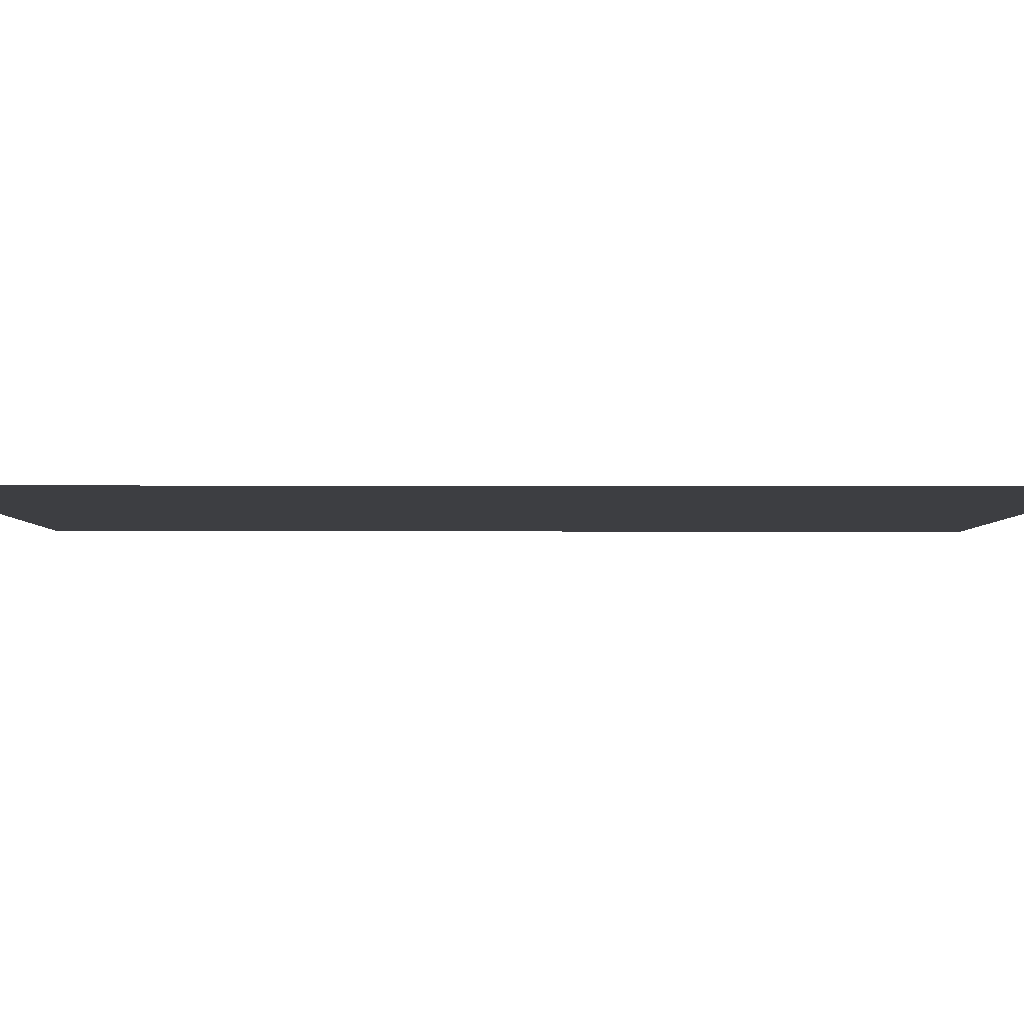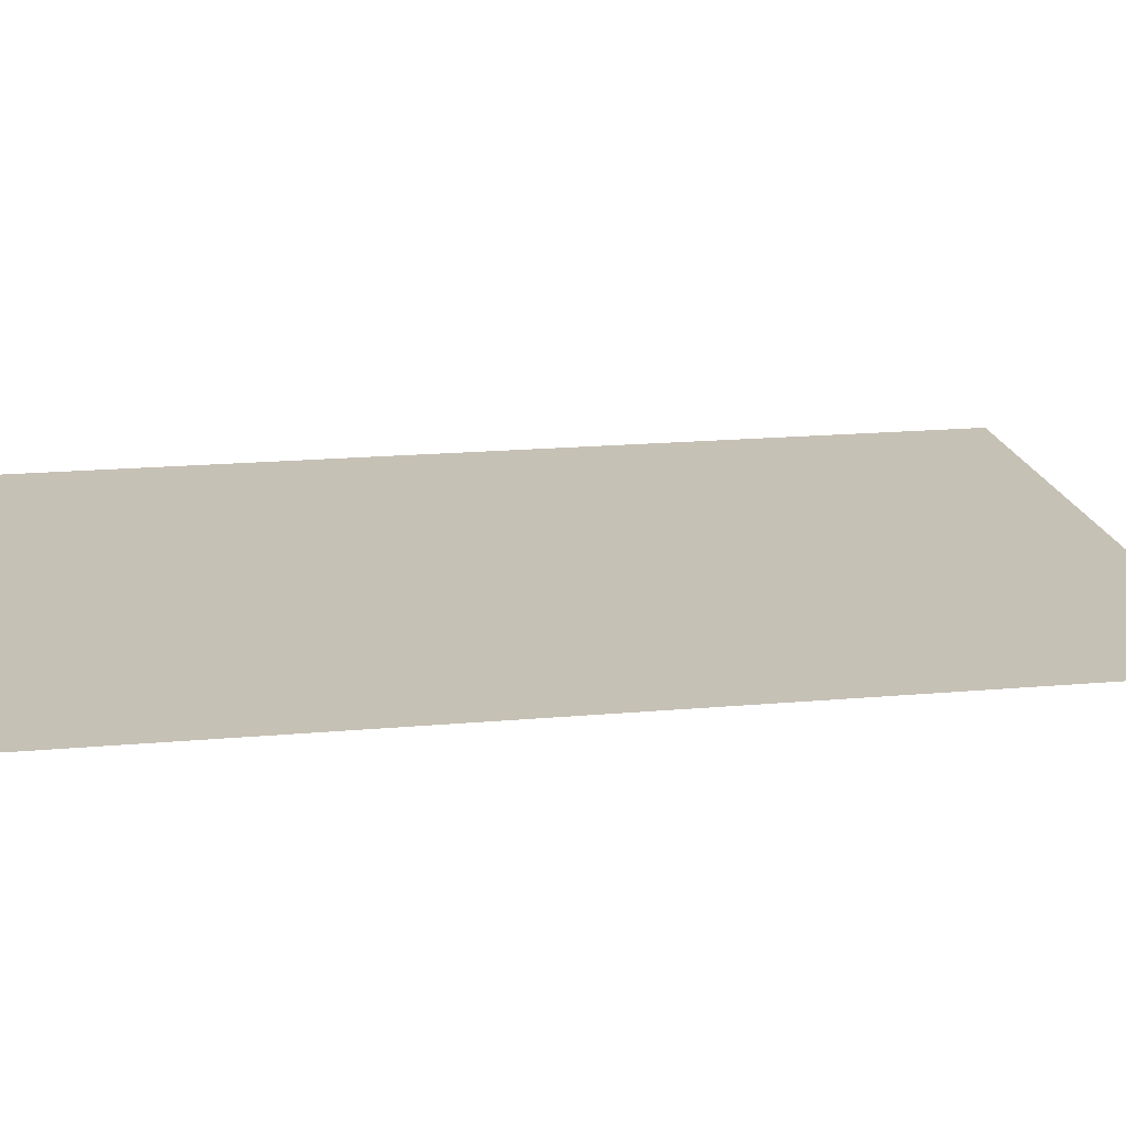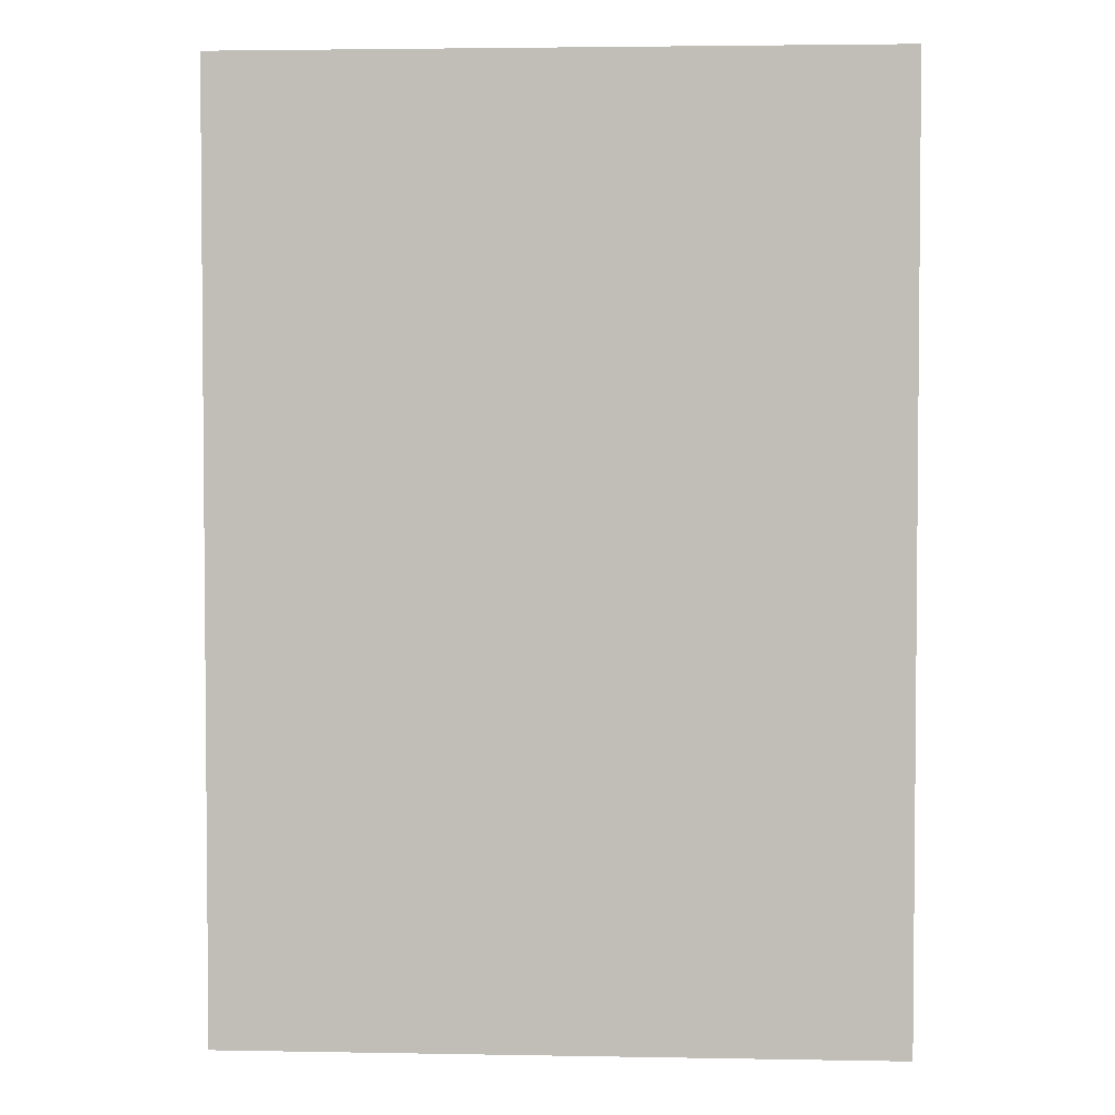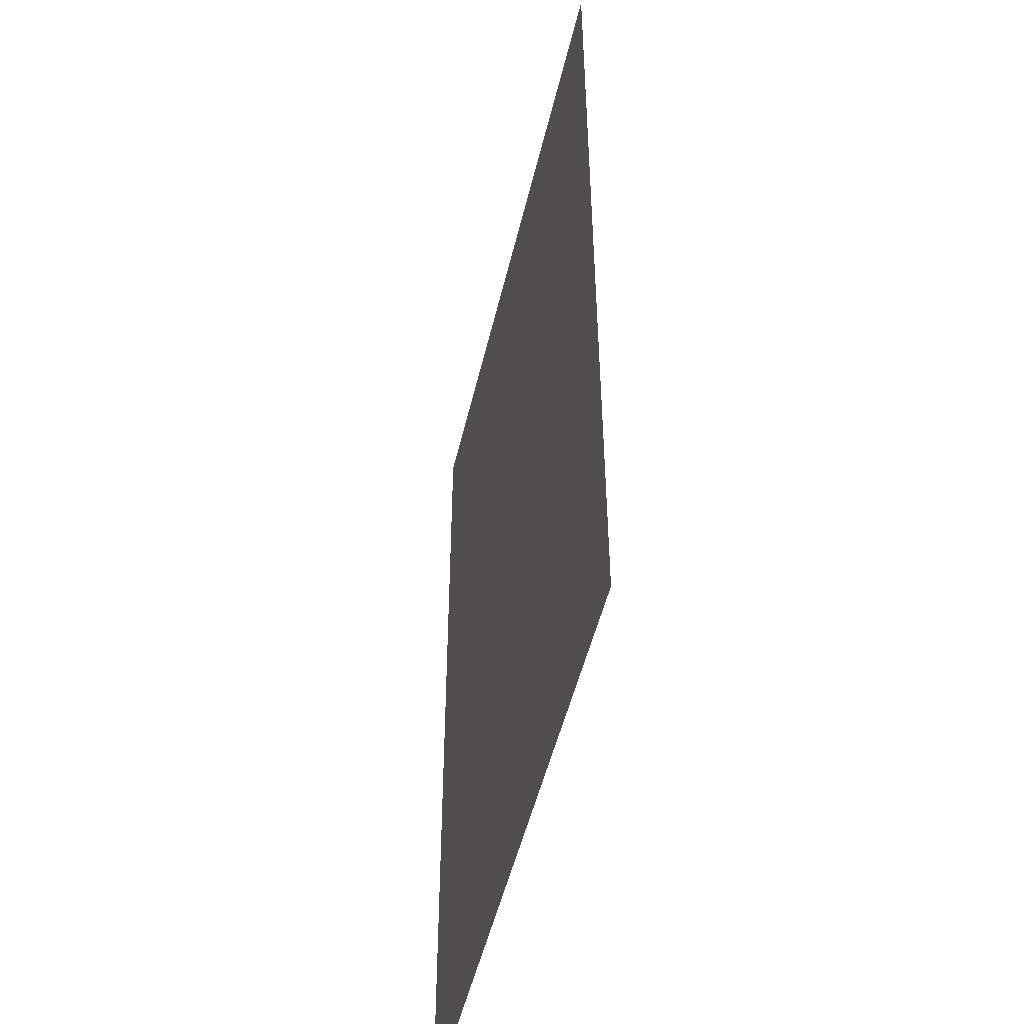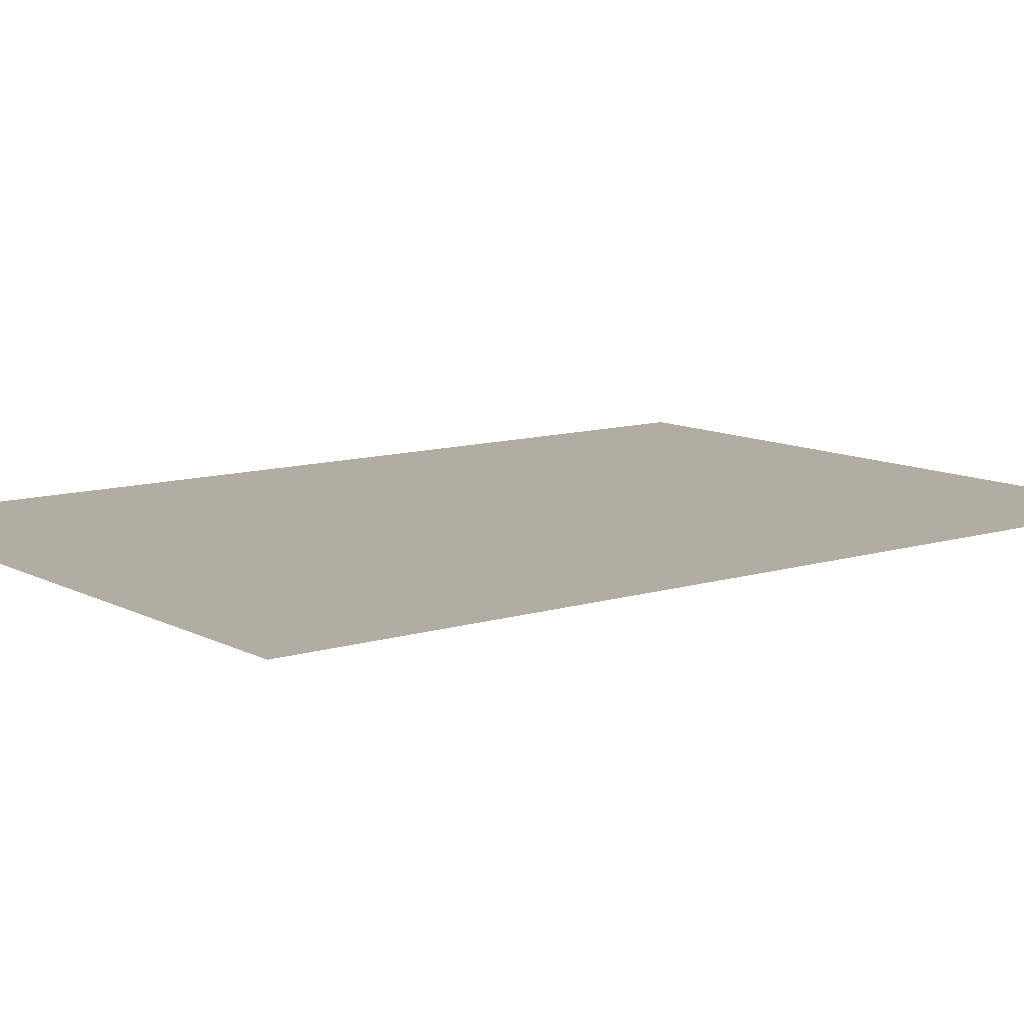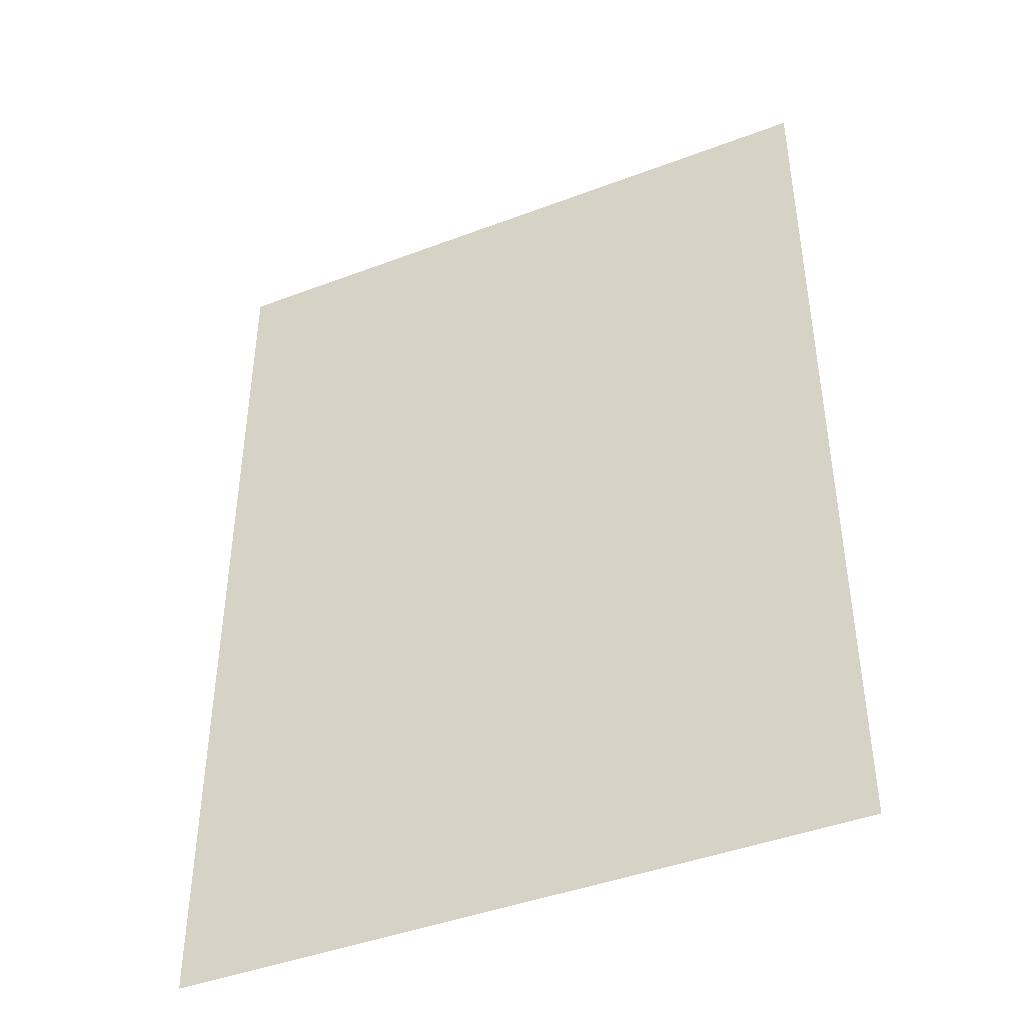
<metadata>
{"format":"obj","ext":"obj","renderer":"f3d","projection":"perspective","resolution":1024,"background":"white","views":[{"elev":-3.5,"azim":89.6,"up":"+Y"},{"elev":18.8,"azim":80.4,"up":"+Y"},{"elev":3.2,"azim":3.5,"up":"+Z"},{"elev":-49.8,"azim":-103.0,"up":"+Z"},{"elev":10.6,"azim":-127.8,"up":"+Y"},{"elev":-43.5,"azim":-155.9,"up":"+Z"}]}
</metadata>
<code>
v -10 0 -14.14
v 10 0 -14.14
v -10 0 14.14
v 10 0 14.14
g obj_22497906
f 3 4 2 1

</code>
